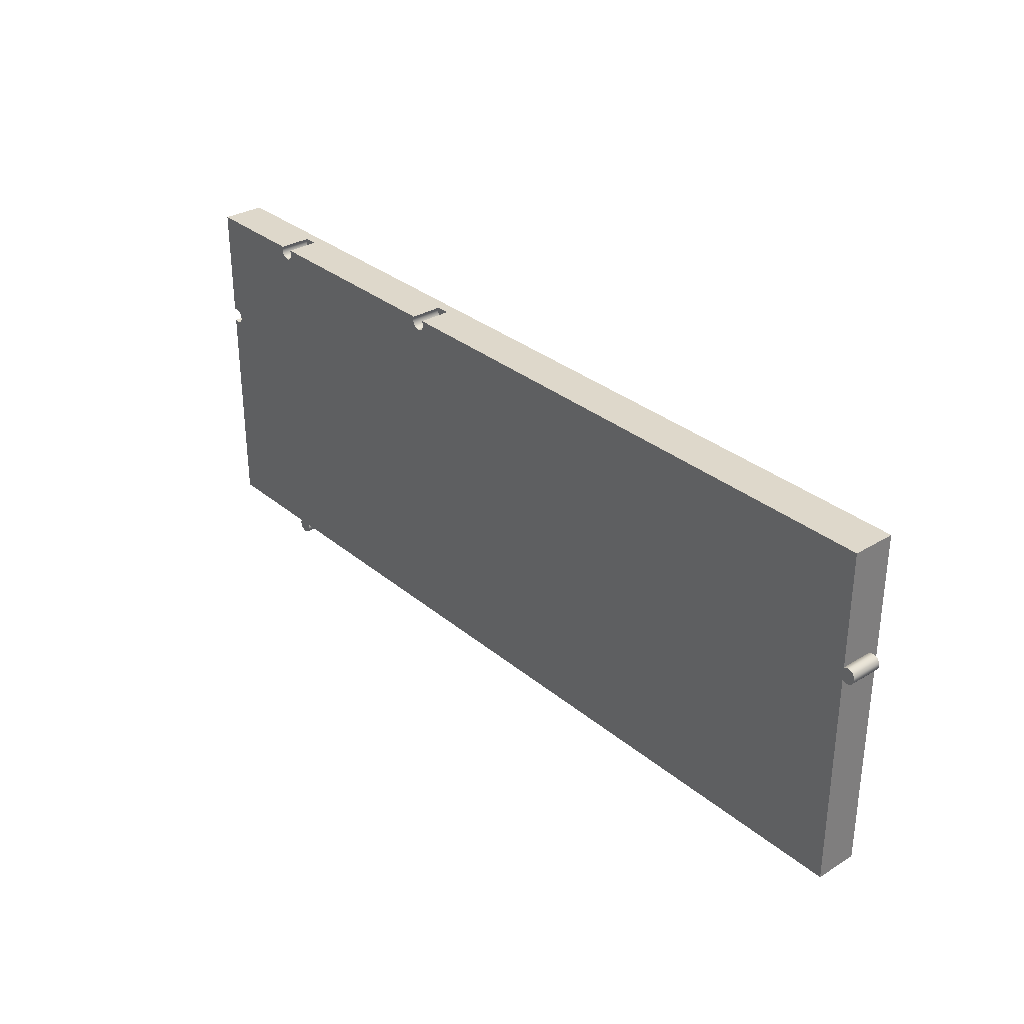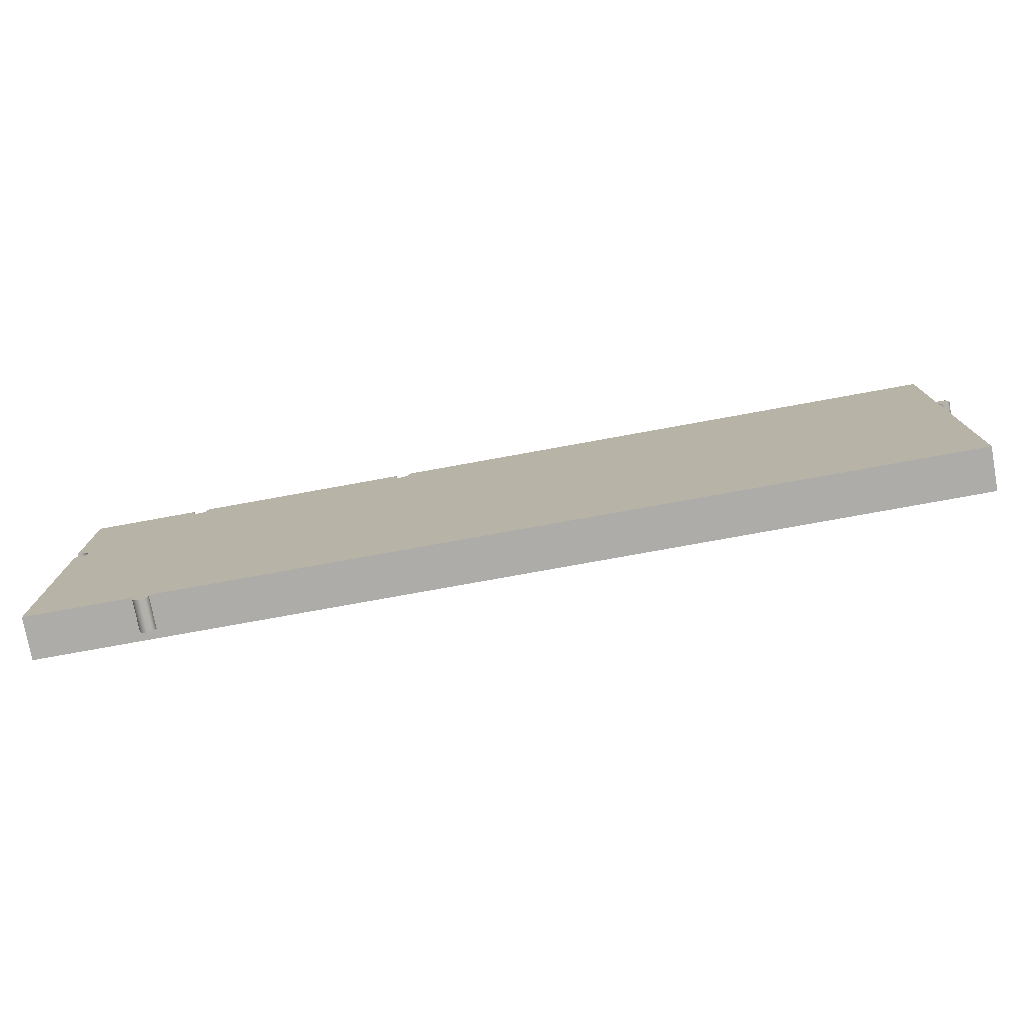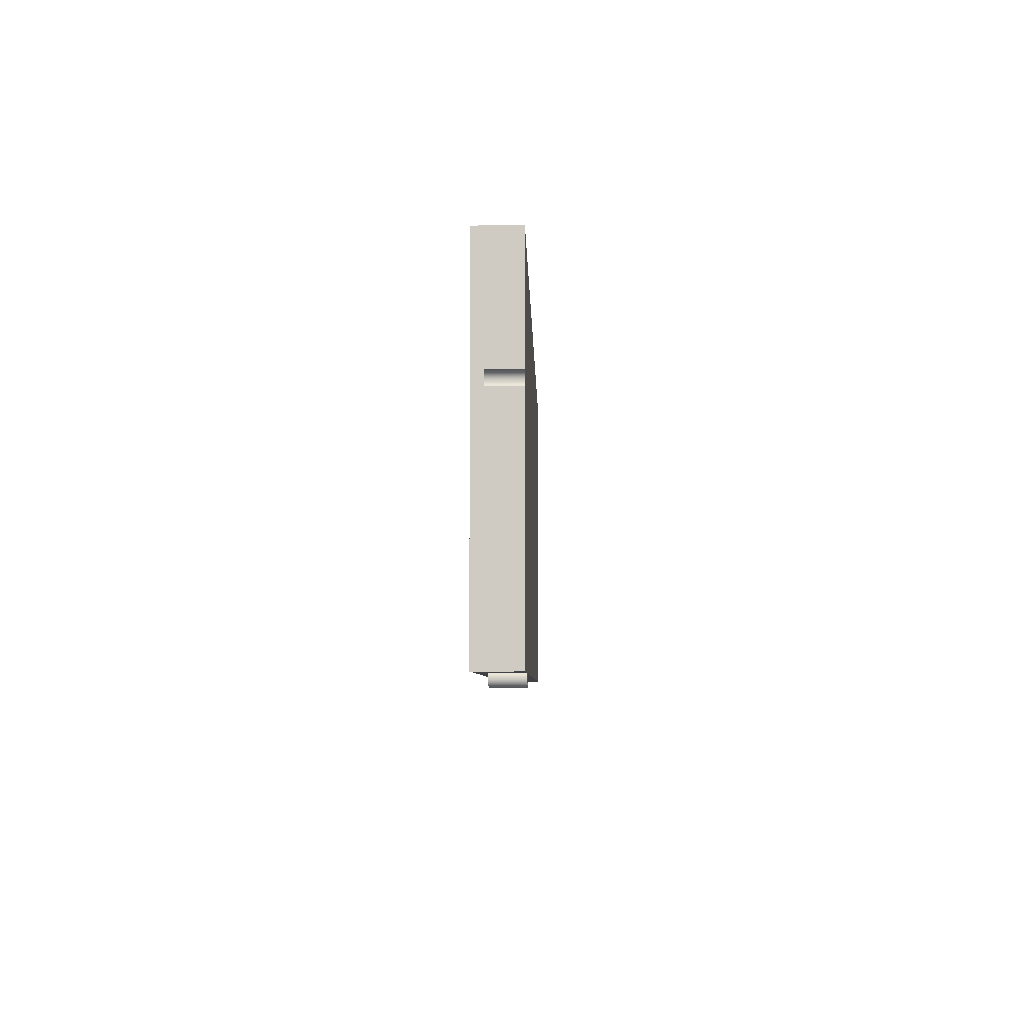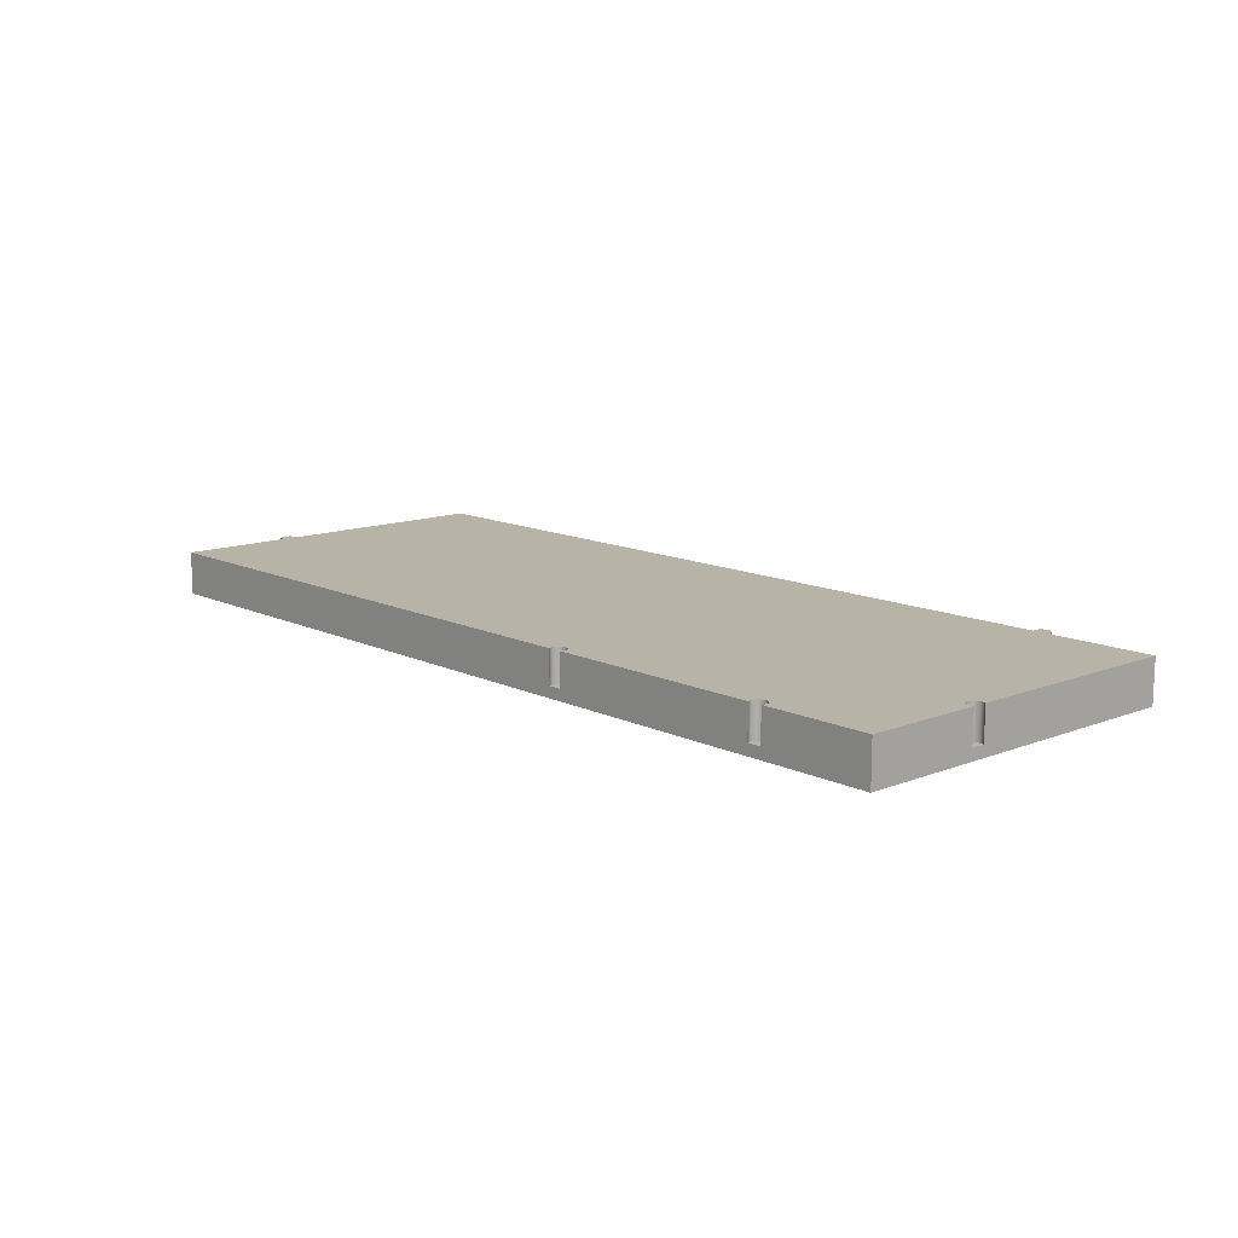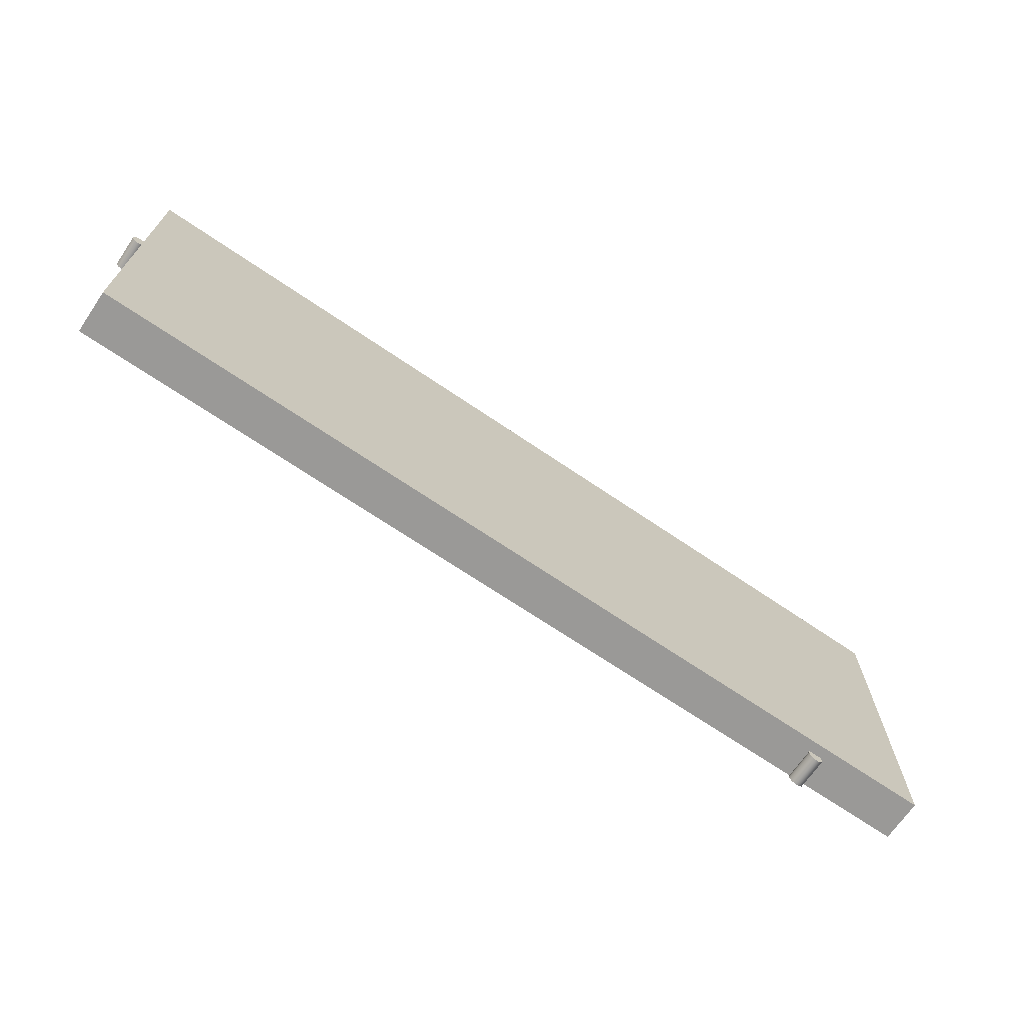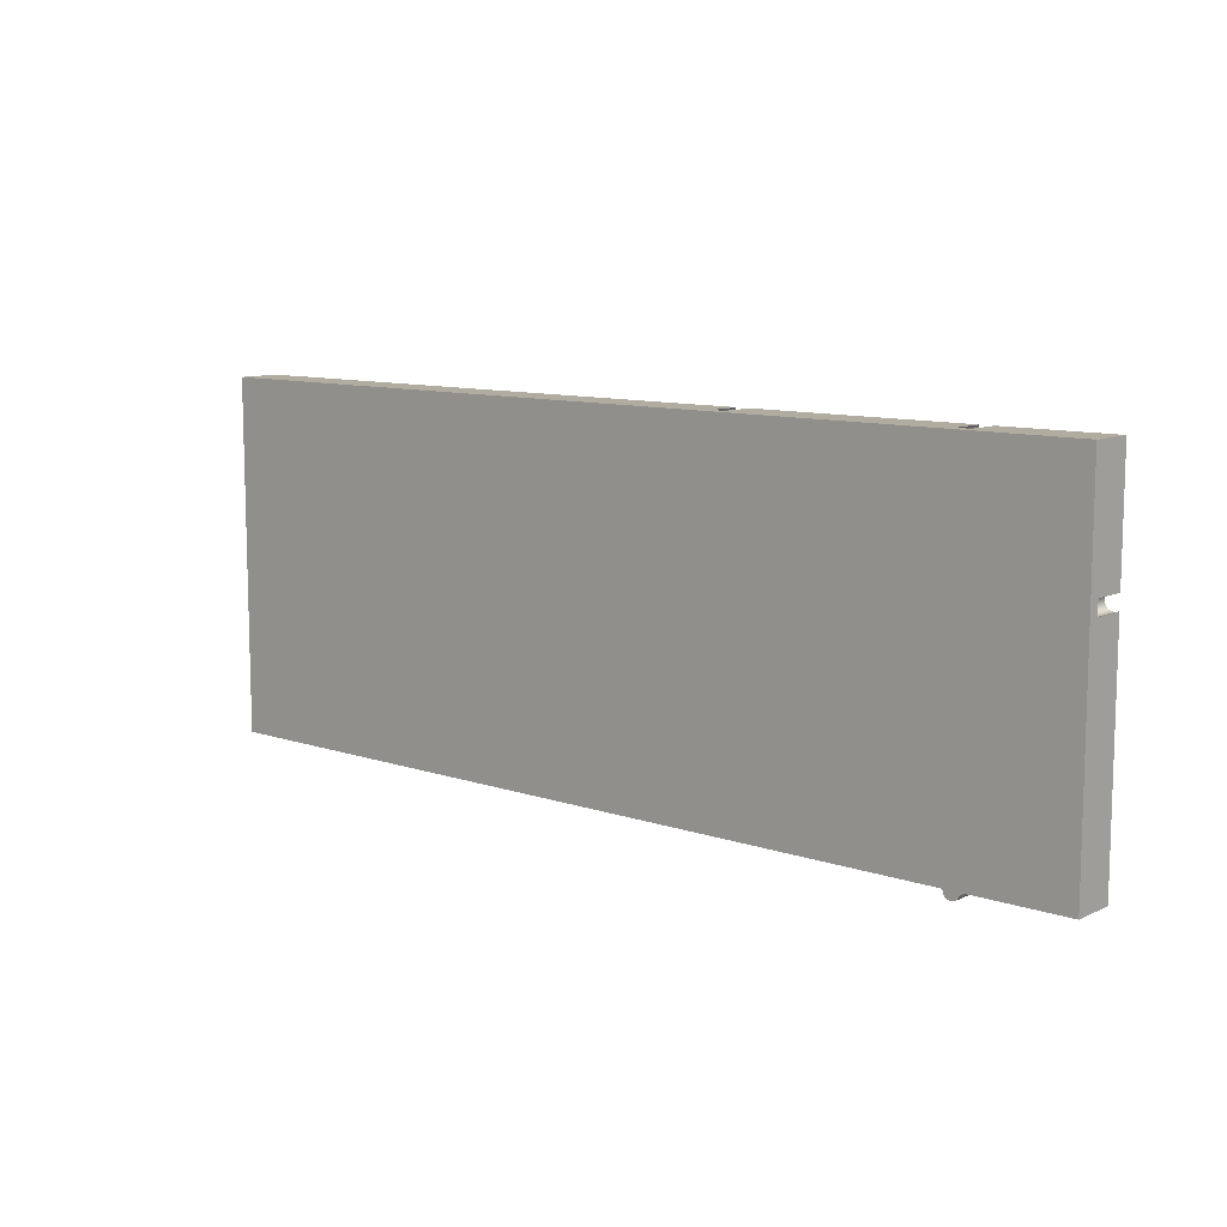
<metadata>
{"format":"obj","ext":"obj","renderer":"f3d","projection":"perspective","resolution":1024,"background":"white","views":[{"elev":31.6,"azim":-130.7,"up":"+Z"},{"elev":-76.7,"azim":-169.7,"up":"+Z"},{"elev":-5.6,"azim":91.4,"up":"+Z"},{"elev":12.7,"azim":47.8,"up":"+Y"},{"elev":-69.0,"azim":-34.3,"up":"+Z"},{"elev":10.1,"azim":40.9,"up":"+Z"}]}
</metadata>
<code>
v 0.8535 0.02 0.1088
v 0.8535 0.08 0.1088
v 0.8535 0.08 0.3211
v 0.8535 0 0.3211
v 0.8535 0 -0.3289
v 0.8535 0.08 -0.3289
v 0.8535 0.08 0.0834
v 0.8535 0.02 0.0834
v -0.8565 0.08 0.1088
v -0.8652 0.08 0.1111
v -0.8736 0.08 0.108
v -0.8788 0.08 0.1006
v -0.8788 0.08 0.09159
v -0.8736 0.08 0.08421
v -0.8652 0.08 0.08111
v -0.8565 0.08 0.0834
v -0.8565 0.02 0.0834
v -0.8652 0.02 0.08111
v -0.8736 0.02 0.08421
v -0.8788 0.02 0.09159
v -0.8788 0.02 0.1006
v -0.8736 0.02 0.108
v -0.8652 0.02 0.1111
v -0.8565 0.02 0.1088
v 0.6512 0.08 0.3211
v 0.6535 0.08 0.3124
v 0.6504 0.08 0.3039
v 0.643 0.08 0.2988
v 0.634 0.08 0.2988
v 0.6266 0.08 0.3039
v 0.6235 0.08 0.3124
v 0.6258 0.08 0.3211
v 0.6258 0.02 0.3211
v 0.6235 0.02 0.3124
v 0.6266 0.02 0.3039
v 0.634 0.02 0.2988
v 0.643 0.02 0.2988
v 0.6504 0.02 0.3039
v 0.6535 0.02 0.3124
v 0.6512 0.02 0.3211
v 0.2235 0.02 0.3211
v 0.2258 0.02 0.3124
v 0.2227 0.02 0.3039
v 0.2153 0.02 0.2988
v 0.2063 0.02 0.2988
v 0.1989 0.02 0.3039
v 0.1958 0.02 0.3124
v 0.1981 0.02 0.3211
v -0.8565 0.02 0.1088
v -0.8652 0.02 0.1111
v -0.8736 0.02 0.108
v -0.8788 0.02 0.1006
v -0.8788 0.02 0.09159
v -0.8736 0.02 0.08421
v -0.8652 0.02 0.08111
v -0.8565 0.02 0.0834
v 0.8535 0.08 0.0834
v 0.8448 0.08 0.08111
v 0.8364 0.08 0.08421
v 0.8312 0.08 0.09159
v 0.8312 0.08 0.1006
v 0.8364 0.08 0.108
v 0.8448 0.08 0.1111
v 0.8535 0.08 0.1088
v 0.8535 0.02 0.1088
v 0.8448 0.02 0.1111
v 0.8364 0.02 0.108
v 0.8312 0.02 0.1006
v 0.8312 0.02 0.09159
v 0.8364 0.02 0.08421
v 0.8448 0.02 0.08111
v 0.8535 0.02 0.0834
v 0.6258 0.02 -0.3289
v 0.6235 0.02 -0.3376
v 0.6266 0.02 -0.3461
v 0.634 0.02 -0.3512
v 0.643 0.02 -0.3512
v 0.6504 0.02 -0.3461
v 0.6535 0.02 -0.3376
v 0.6512 0.02 -0.3289
v 0.2235 0.08 0.3211
v 0.2258 0.08 0.3124
v 0.2227 0.08 0.3039
v 0.2153 0.08 0.2988
v 0.2063 0.08 0.2988
v 0.1989 0.08 0.3039
v 0.1958 0.08 0.3124
v 0.1981 0.08 0.3211
v 0.1981 0.02 0.3211
v 0.1958 0.02 0.3124
v 0.1989 0.02 0.3039
v 0.2063 0.02 0.2988
v 0.2153 0.02 0.2988
v 0.2227 0.02 0.3039
v 0.2258 0.02 0.3124
v 0.2235 0.02 0.3211
v 0.1981 0.02 0.3211
v 0.1981 0.08 0.3211
v -0.8565 0.08 0.3211
v -0.8565 0 0.3211
v 0.8535 0 0.3211
v 0.8535 0.08 0.3211
v 0.6512 0.08 0.3211
v 0.6512 0.02 0.3211
v 0.6258 0.02 0.3211
v 0.6258 0.08 0.3211
v 0.2235 0.08 0.3211
v 0.2235 0.02 0.3211
v 0.8535 0 -0.3289
v 0.8535 0 0.3211
v -0.8565 0 0.3211
v -0.8565 0 -0.3289
v 0.6512 0.02 0.3211
v 0.6535 0.02 0.3124
v 0.6504 0.02 0.3039
v 0.643 0.02 0.2988
v 0.634 0.02 0.2988
v 0.6266 0.02 0.3039
v 0.6235 0.02 0.3124
v 0.6258 0.02 0.3211
v 0.8535 0.02 0.0834
v 0.8448 0.02 0.08111
v 0.8364 0.02 0.08421
v 0.8312 0.02 0.09159
v 0.8312 0.02 0.1006
v 0.8364 0.02 0.108
v 0.8448 0.02 0.1111
v 0.8535 0.02 0.1088
v 0.6258 0.08 -0.3289
v 0.6258 0.02 -0.3289
v 0.6512 0.02 -0.3289
v 0.6512 0.08 -0.3289
v 0.8535 0.08 -0.3289
v 0.8535 0 -0.3289
v -0.8565 0 -0.3289
v -0.8565 0.08 -0.3289
v 0.6258 0.08 -0.3289
v 0.6235 0.08 -0.3376
v 0.6266 0.08 -0.3461
v 0.634 0.08 -0.3512
v 0.643 0.08 -0.3512
v 0.6504 0.08 -0.3461
v 0.6535 0.08 -0.3376
v 0.6512 0.08 -0.3289
v 0.6512 0.02 -0.3289
v 0.6535 0.02 -0.3376
v 0.6504 0.02 -0.3461
v 0.643 0.02 -0.3512
v 0.634 0.02 -0.3512
v 0.6266 0.02 -0.3461
v 0.6235 0.02 -0.3376
v 0.6258 0.02 -0.3289
v 0.1981 0.08 0.3211
v 0.1958 0.08 0.3124
v 0.1989 0.08 0.3039
v 0.2063 0.08 0.2988
v 0.2153 0.08 0.2988
v 0.2227 0.08 0.3039
v 0.2258 0.08 0.3124
v 0.2235 0.08 0.3211
v 0.6258 0.08 0.3211
v 0.6235 0.08 0.3124
v 0.6266 0.08 0.3039
v 0.634 0.08 0.2988
v 0.643 0.08 0.2988
v 0.6504 0.08 0.3039
v 0.6535 0.08 0.3124
v 0.6512 0.08 0.3211
v 0.8535 0.08 0.3211
v 0.8535 0.08 0.1088
v 0.8448 0.08 0.1111
v 0.8364 0.08 0.108
v 0.8312 0.08 0.1006
v 0.8312 0.08 0.09159
v 0.8364 0.08 0.08421
v 0.8448 0.08 0.08111
v 0.8535 0.08 0.0834
v 0.8535 0.08 -0.3289
v 0.6512 0.08 -0.3289
v 0.6535 0.08 -0.3376
v 0.6504 0.08 -0.3461
v 0.643 0.08 -0.3512
v 0.634 0.08 -0.3512
v 0.6266 0.08 -0.3461
v 0.6235 0.08 -0.3376
v 0.6258 0.08 -0.3289
v -0.8565 0.08 -0.3289
v -0.8565 0.08 0.0834
v -0.8652 0.08 0.08111
v -0.8736 0.08 0.08421
v -0.8788 0.08 0.09159
v -0.8788 0.08 0.1006
v -0.8736 0.08 0.108
v -0.8652 0.08 0.1111
v -0.8565 0.08 0.1088
v -0.8565 0.08 0.3211
v -0.8565 0.08 0.1088
v -0.8565 0.02 0.1088
v -0.8565 0.02 0.0834
v -0.8565 0.08 0.0834
v -0.8565 0.08 -0.3289
v -0.8565 0 -0.3289
v -0.8565 0 0.3211
v -0.8565 0.08 0.3211
f 2 3 1
f 1 3 4
f 1 4 8
f 8 4 5
f 8 5 6
f 6 7 8
f 24 9 23
f 23 9 10
f 23 10 11
f 23 11 22
f 22 11 12
f 22 12 21
f 21 12 13
f 21 13 20
f 20 13 14
f 20 14 19
f 19 14 15
f 19 15 18
f 18 15 17
f 17 15 16
f 40 25 39
f 39 25 26
f 39 26 27
f 39 27 38
f 38 27 28
f 38 28 37
f 37 28 29
f 37 29 36
f 36 29 30
f 36 30 35
f 35 30 31
f 35 31 34
f 34 31 33
f 33 31 32
f 48 41 47
f 47 41 42
f 47 42 46
f 46 42 43
f 46 43 45
f 45 43 44
f 49 50 56
f 56 50 55
f 55 50 51
f 55 51 54
f 54 51 52
f 54 52 53
f 72 57 71
f 71 57 58
f 71 58 59
f 71 59 70
f 70 59 60
f 70 60 69
f 69 60 61
f 69 61 68
f 68 61 62
f 68 62 67
f 67 62 63
f 67 63 66
f 66 63 65
f 65 63 64
f 80 73 79
f 79 73 74
f 79 74 78
f 78 74 75
f 78 75 77
f 77 75 76
f 96 81 95
f 95 81 82
f 95 82 83
f 95 83 94
f 94 83 84
f 94 84 93
f 93 84 85
f 93 85 92
f 92 85 86
f 92 86 91
f 91 86 87
f 91 87 90
f 90 87 89
f 89 87 88
f 98 99 97
f 97 99 100
f 97 100 101
f 102 104 101
f 101 104 105
f 101 105 108
f 108 105 107
f 107 105 106
f 102 103 104
f 108 97 101
f 110 111 109
f 109 111 112
f 120 113 119
f 119 113 114
f 119 114 118
f 118 114 115
f 118 115 117
f 117 115 116
f 128 121 127
f 127 121 122
f 127 122 126
f 126 122 123
f 126 123 125
f 125 123 124
f 129 130 136
f 136 130 135
f 135 130 134
f 134 130 131
f 134 131 133
f 133 131 132
f 152 137 151
f 151 137 138
f 151 138 139
f 151 139 150
f 150 139 140
f 150 140 149
f 149 140 141
f 149 141 148
f 148 141 142
f 148 142 147
f 147 142 143
f 147 143 146
f 146 143 145
f 145 143 144
f 153 154 196
f 196 154 195
f 195 154 155
f 195 155 188
f 188 155 156
f 188 156 187
f 187 156 186
f 186 156 157
f 186 157 174
f 174 157 164
f 174 164 173
f 173 164 165
f 173 165 172
f 172 165 166
f 172 166 171
f 171 166 169
f 171 169 170
f 164 157 163
f 163 157 158
f 163 158 162
f 162 158 159
f 162 159 160
f 160 161 162
f 166 167 169
f 169 167 168
f 174 175 186
f 186 175 179
f 186 179 185
f 185 179 180
f 185 180 181
f 175 176 179
f 179 176 178
f 178 176 177
f 182 183 181
f 181 183 184
f 181 184 185
f 189 190 188
f 188 190 191
f 188 191 192
f 188 192 195
f 195 192 193
f 195 193 194
f 197 198 204
f 204 198 203
f 203 198 199
f 203 199 202
f 202 199 201
f 201 199 200

</code>
